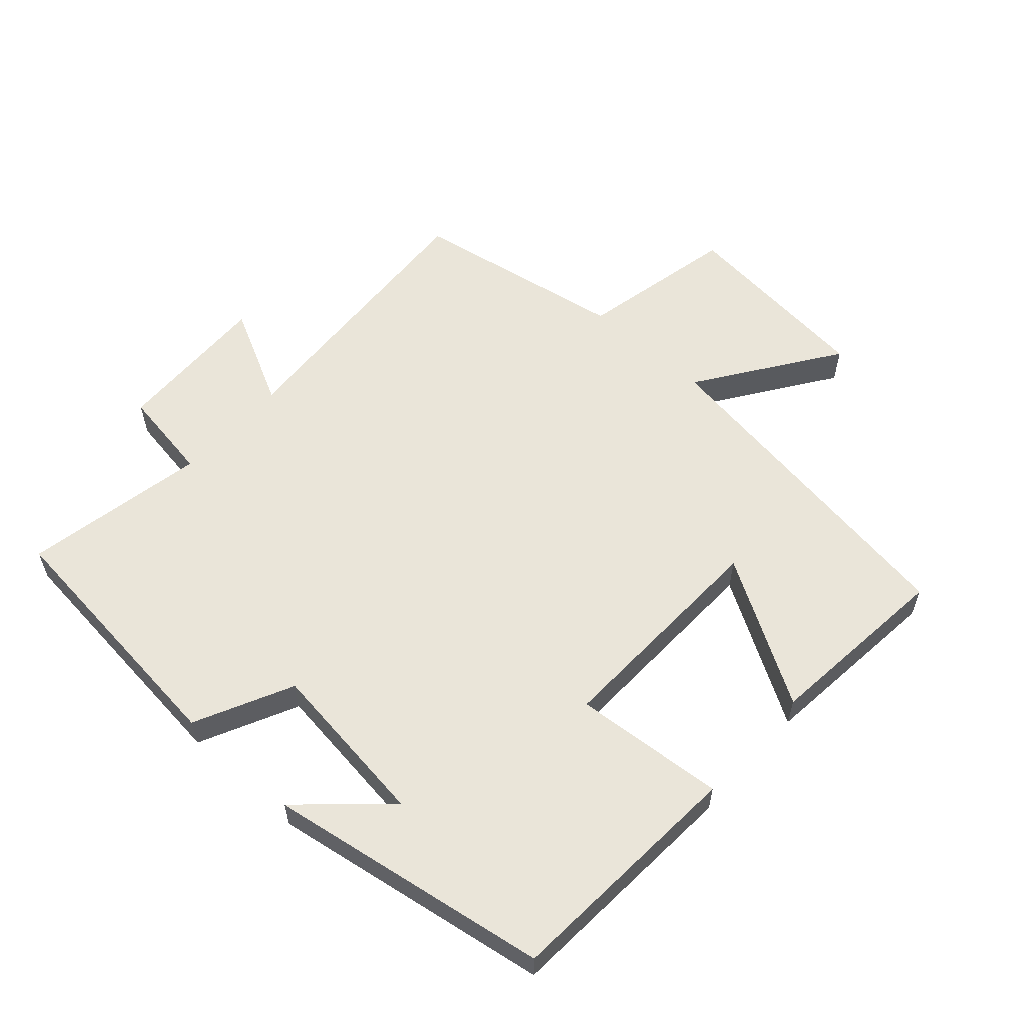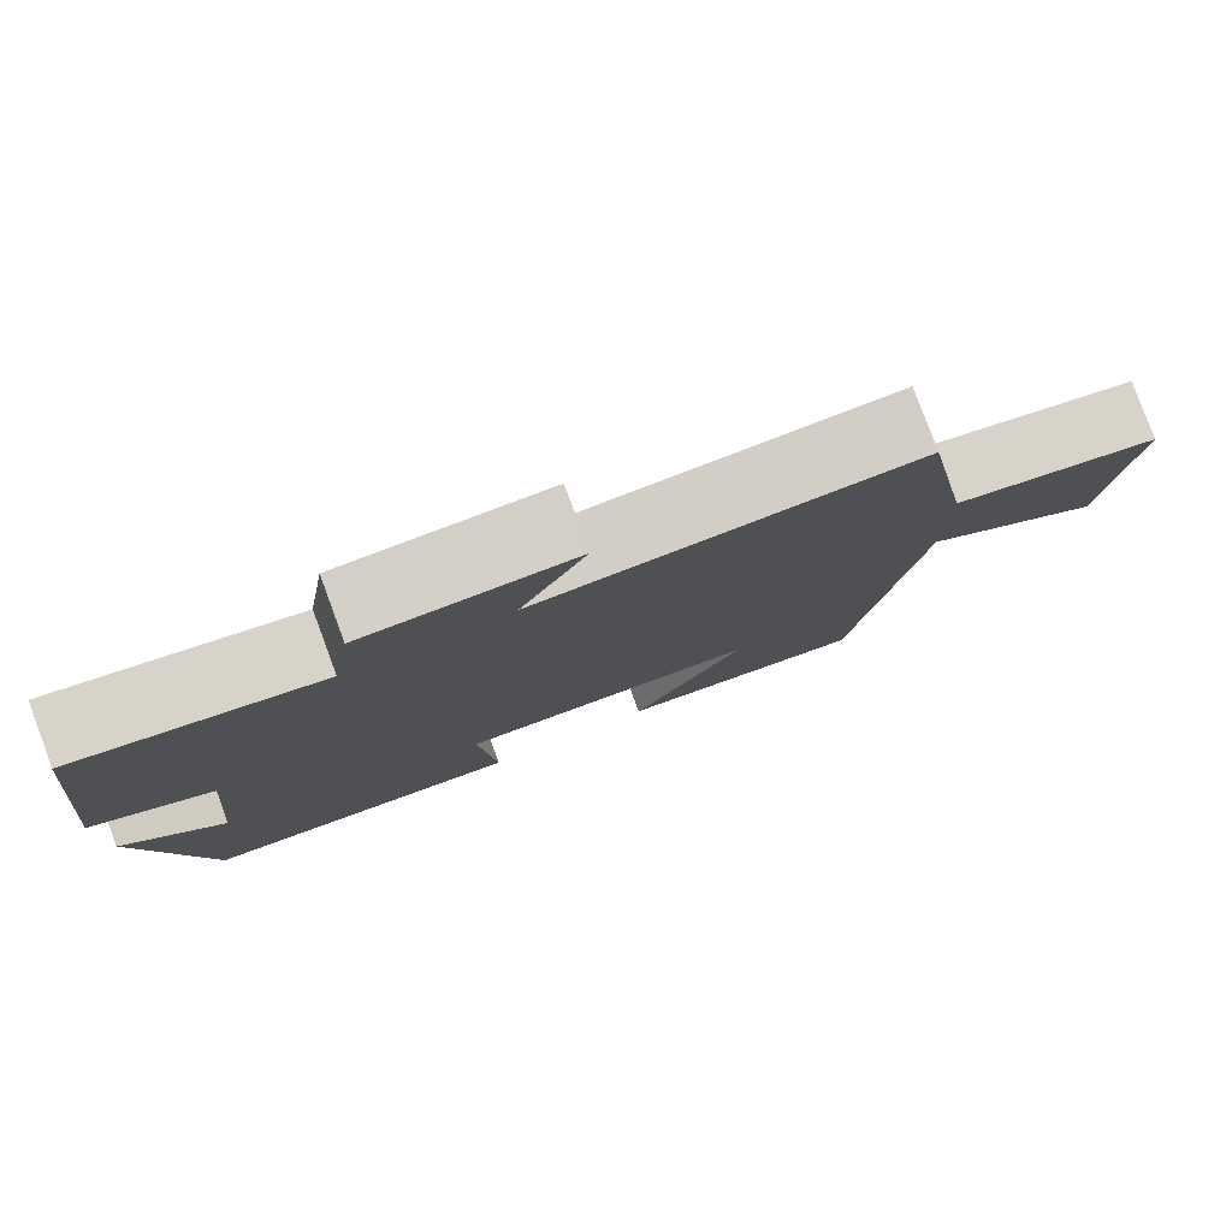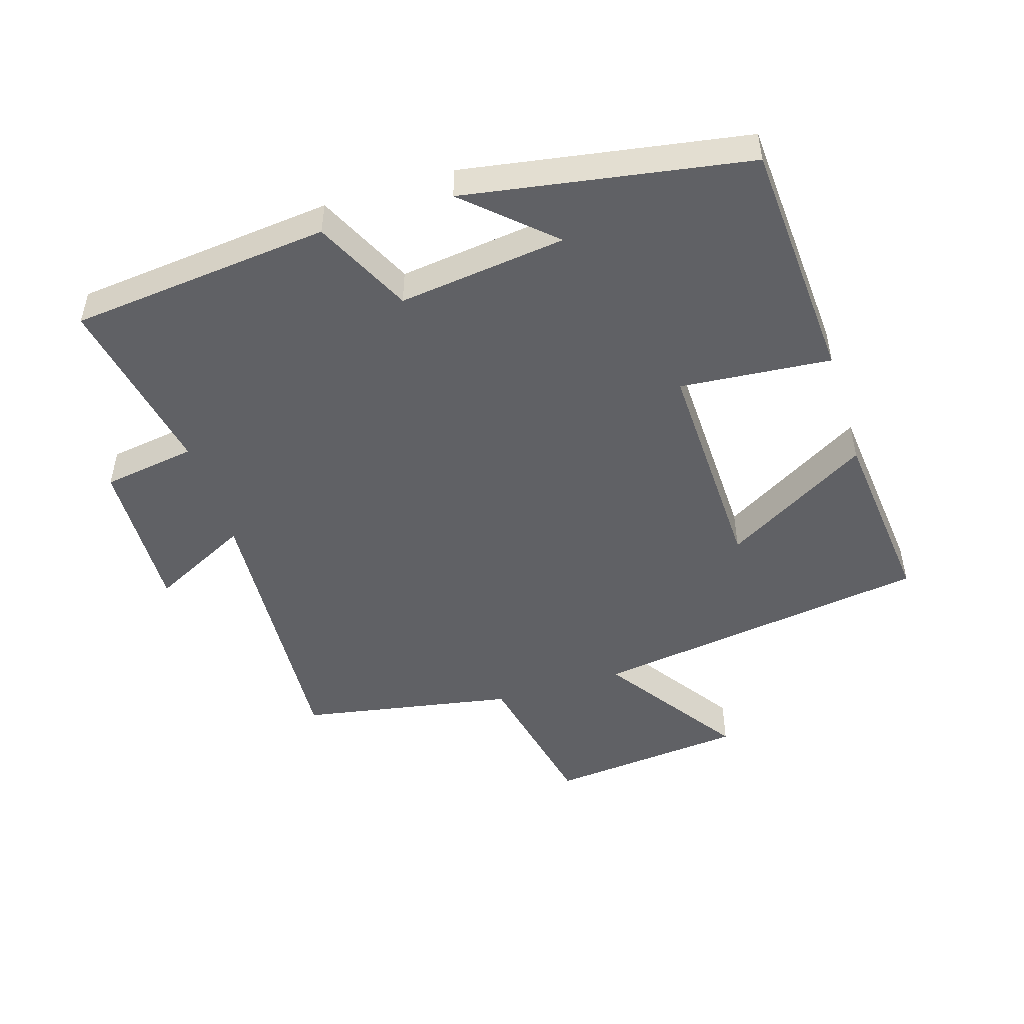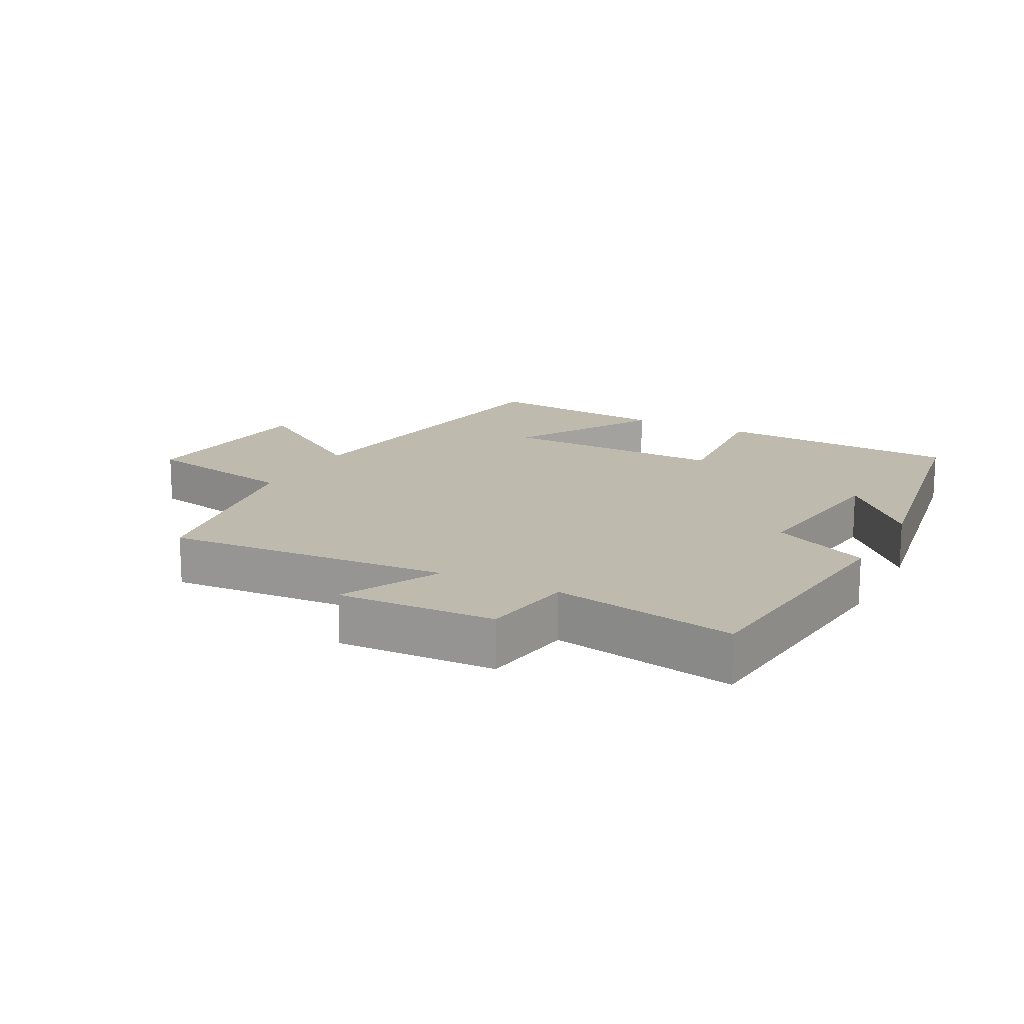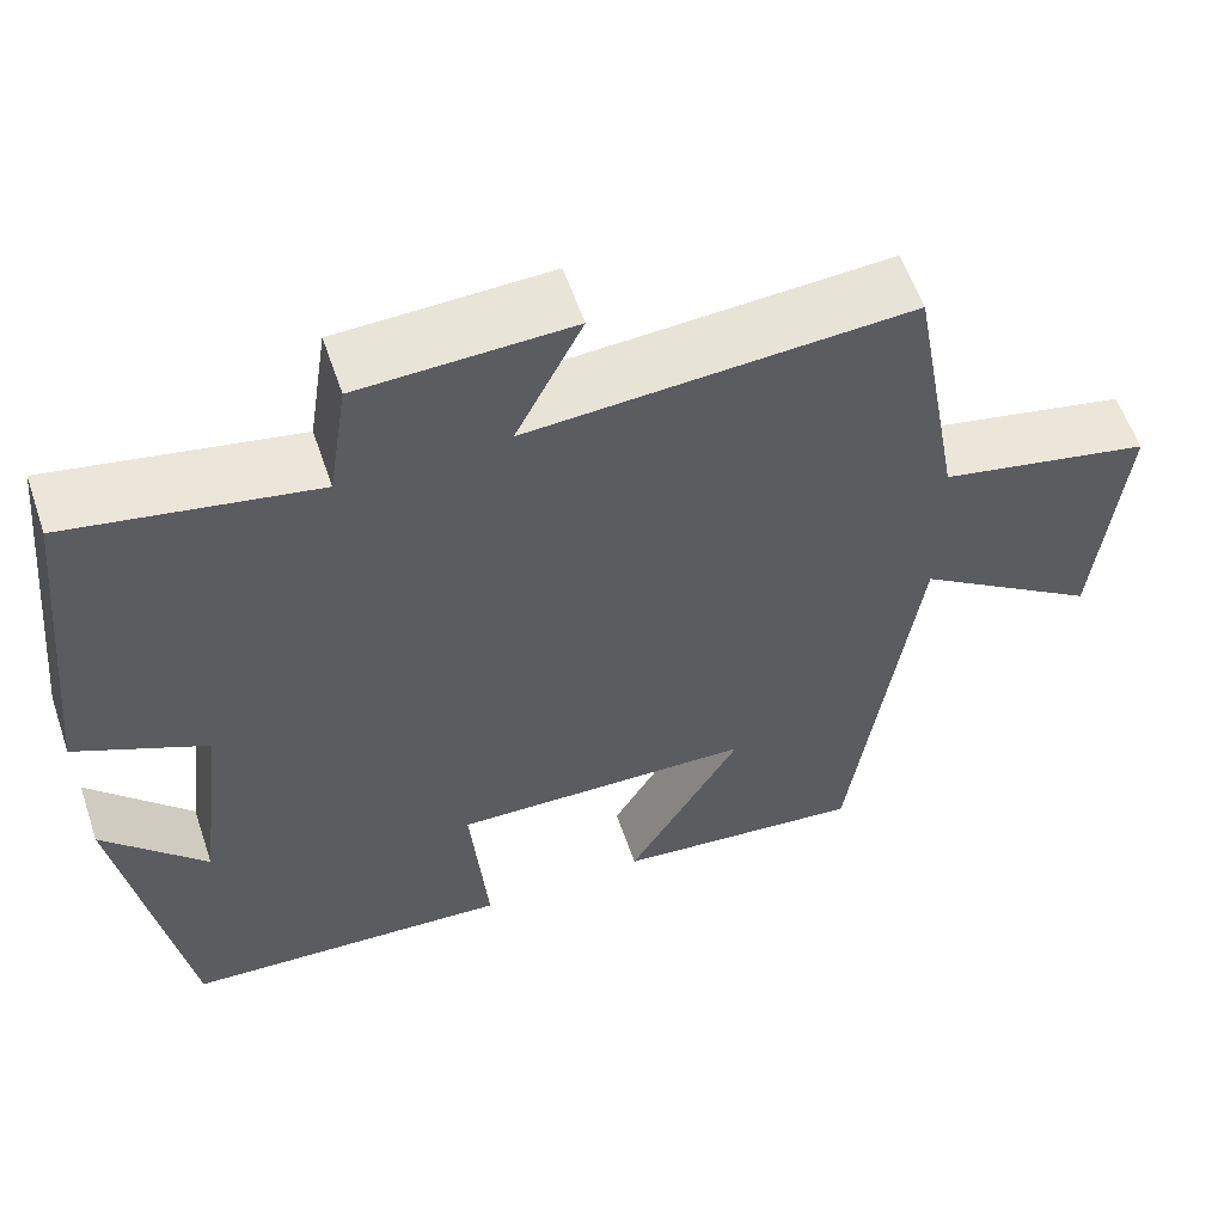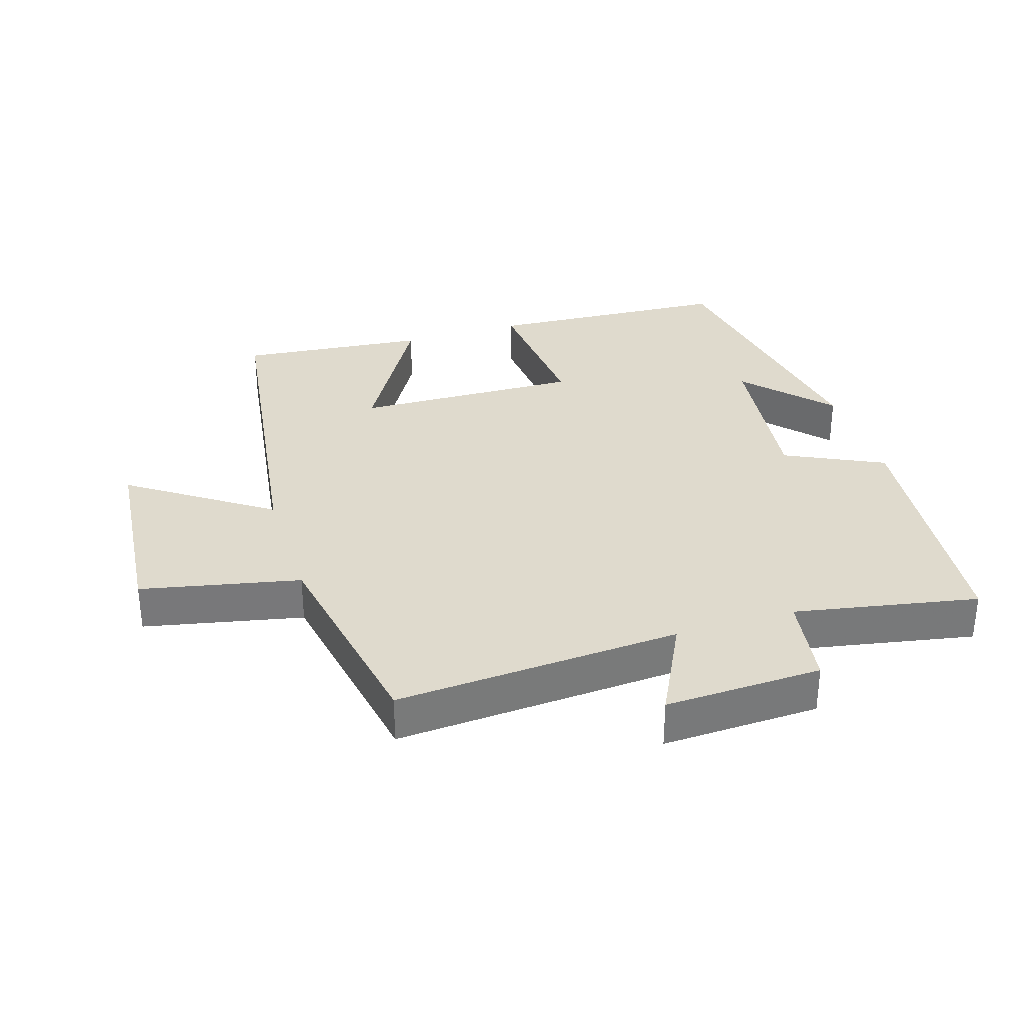
<metadata>
{"format":"obj","ext":"obj","renderer":"f3d","projection":"perspective","resolution":1024,"background":"white","views":[{"elev":58.2,"azim":132.1,"up":"+Y"},{"elev":79.9,"azim":159.7,"up":"+Z"},{"elev":-49.0,"azim":107.3,"up":"+Y"},{"elev":15.8,"azim":27.5,"up":"+Y"},{"elev":58.0,"azim":161.2,"up":"+Z"},{"elev":32.8,"azim":-17.5,"up":"+Y"}]}
</metadata>
<code>
v -0.441 0.07 0.527
v -0.006 0.07 0.5
v -0.082 0.07 0.651
v 0.158 0.07 0.643
v 0.18 0.07 0.5
v 0.459 0.07 0.553
v 0.5 0.07 0.155
v 0.351 0.07 0.083
v 0.383 0.07 -0.173
v 0.5 0.07 -0.045
v 0.428 0.07 -0.477
v 0.055 0.07 -0.5
v 0.075 0.07 -0.269
v -0.269 0.07 -0.279
v -0.139 0.07 -0.5
v -0.425 0.07 -0.529
v -0.5 0.07 -0.009
v -0.711 0.07 -0.154
v -0.741 0.07 0.148
v -0.5 0.07 0.199
v -0.441 0 0.527
v -0.006 0 0.5
v -0.082 0 0.651
v 0.158 0 0.643
v 0.18 0 0.5
v 0.459 0 0.553
v 0.5 0 0.155
v 0.351 0 0.083
v 0.383 0 -0.173
v 0.5 0 -0.045
v 0.428 0 -0.477
v 0.055 0 -0.5
v 0.075 0 -0.269
v -0.269 0 -0.279
v -0.139 0 -0.5
v -0.425 0 -0.529
v -0.5 0 -0.009
v -0.711 0 -0.154
v -0.741 0 0.148
v -0.5 0 0.199
f 17 18 19 20
f 17 20 1 2
f 14 15 16 17
f 13 14 17 2
f 11 12 13
f 11 13 2
f 9 10 11
f 9 11 2
f 8 9 2 3
f 5 6 7 8
f 5 8 3
f 3 4 5
f 40 39 38 37
f 22 21 40 37
f 37 36 35 34
f 22 37 34 33
f 33 32 31
f 22 33 31
f 31 30 29
f 22 31 29
f 23 22 29 28
f 28 27 26 25
f 23 28 25
f 25 24 23
f 1 21 22 2
f 2 22 23 3
f 3 23 24 4
f 4 24 25 5
f 5 25 26 6
f 6 26 27 7
f 7 27 28 8
f 8 28 29 9
f 9 29 30 10
f 10 30 31 11
f 11 31 32 12
f 12 32 33 13
f 13 33 34 14
f 14 34 35 15
f 15 35 36 16
f 16 36 37 17
f 17 37 38 18
f 18 38 39 19
f 19 39 40 20
f 20 40 21 1

</code>
